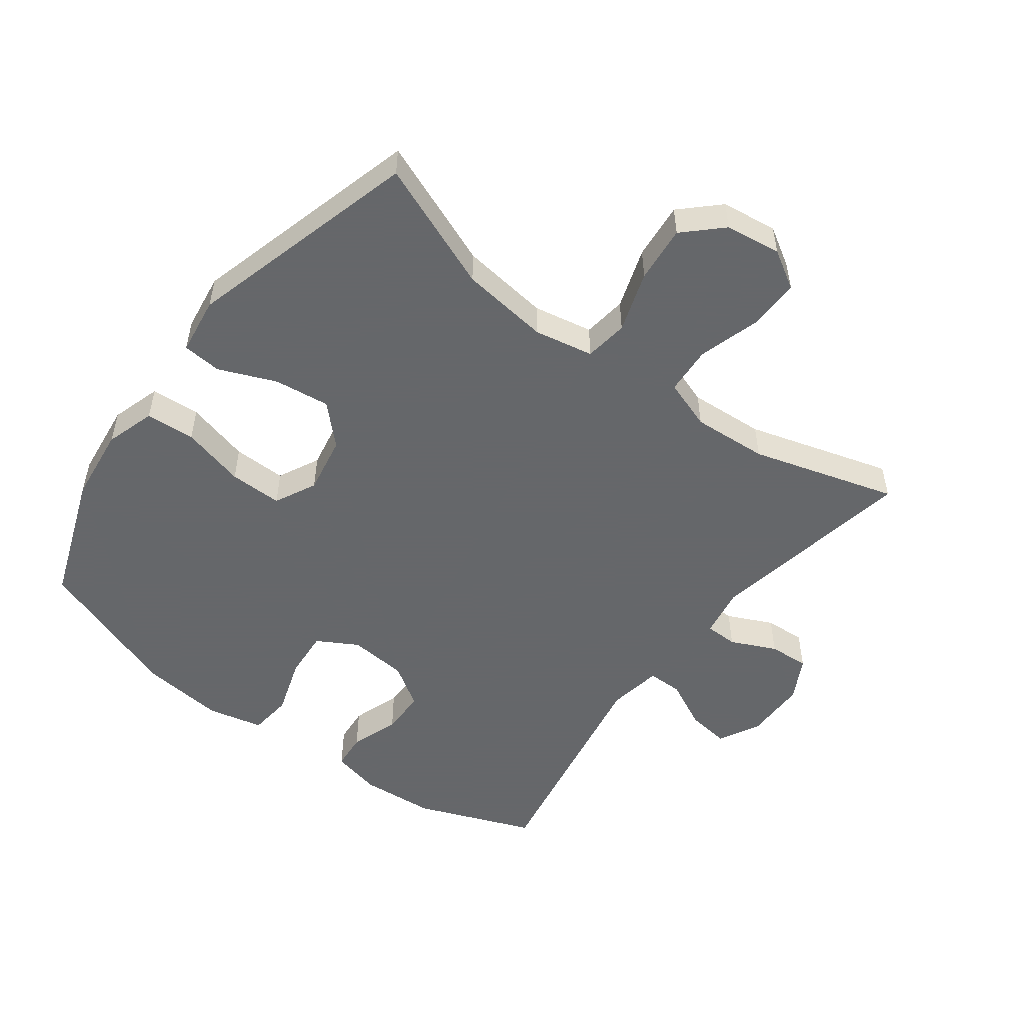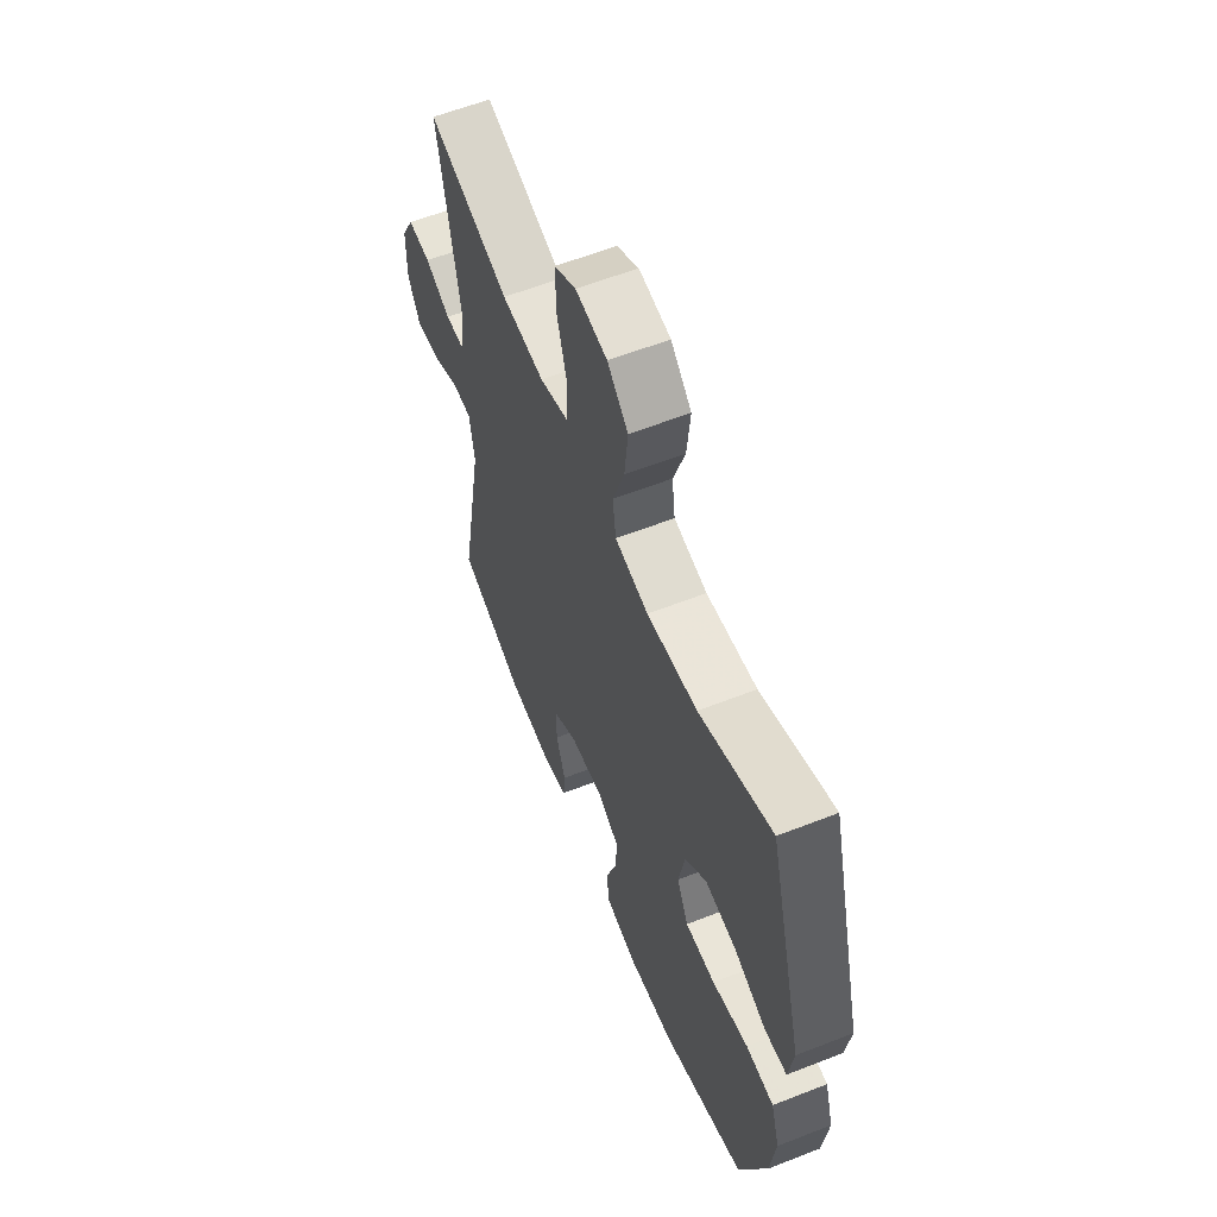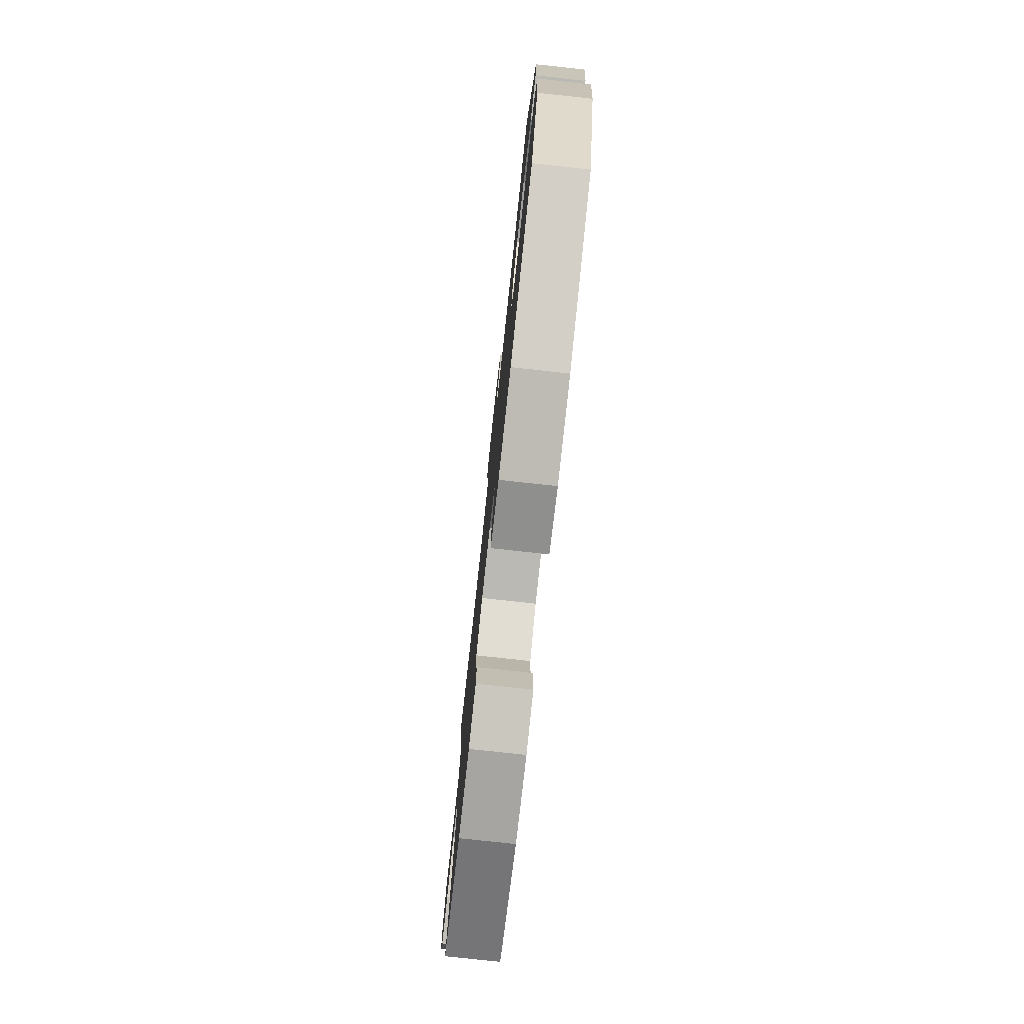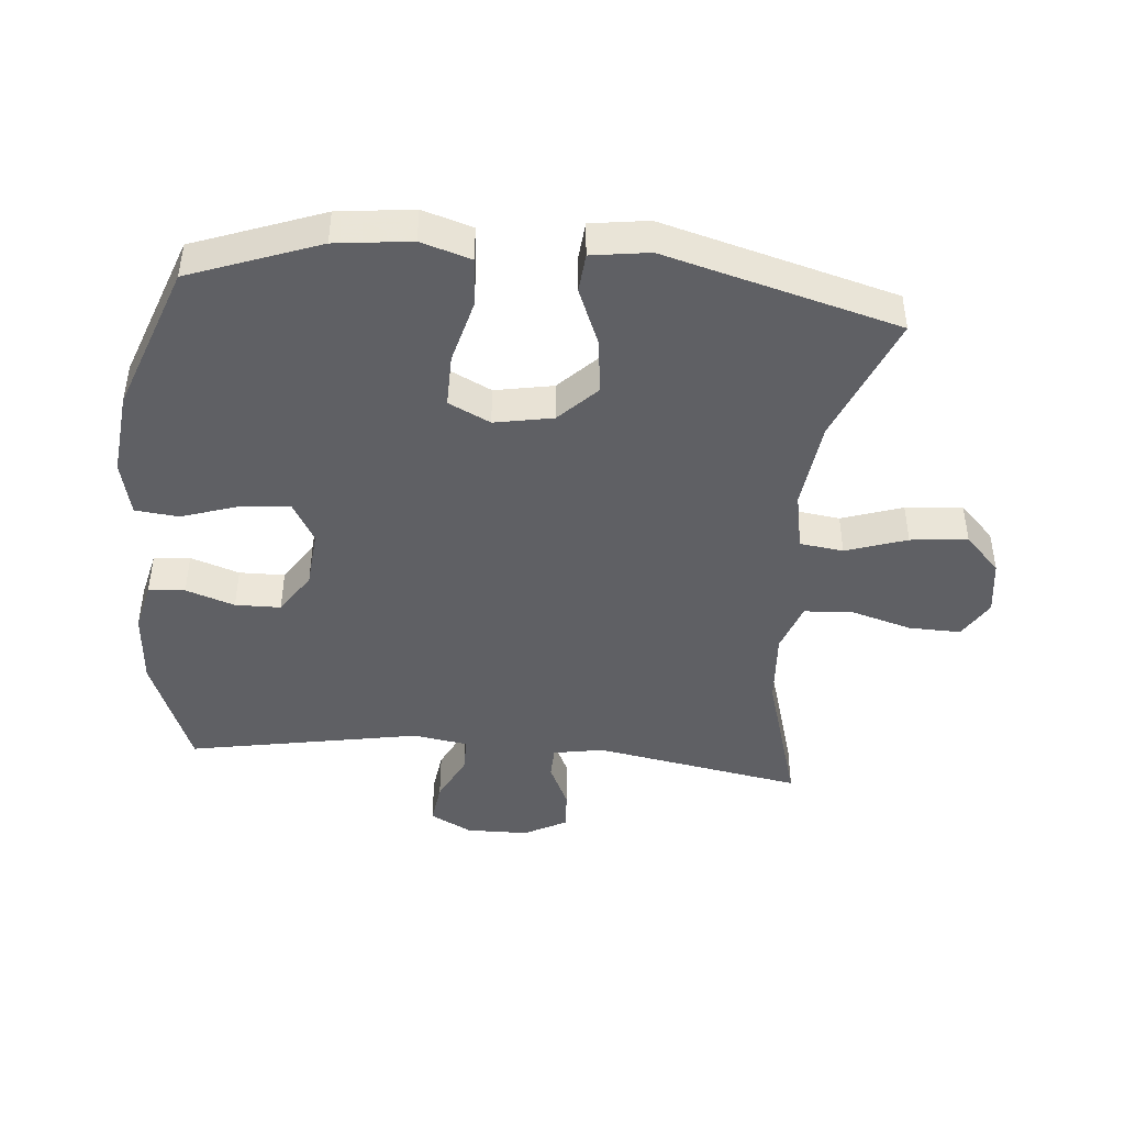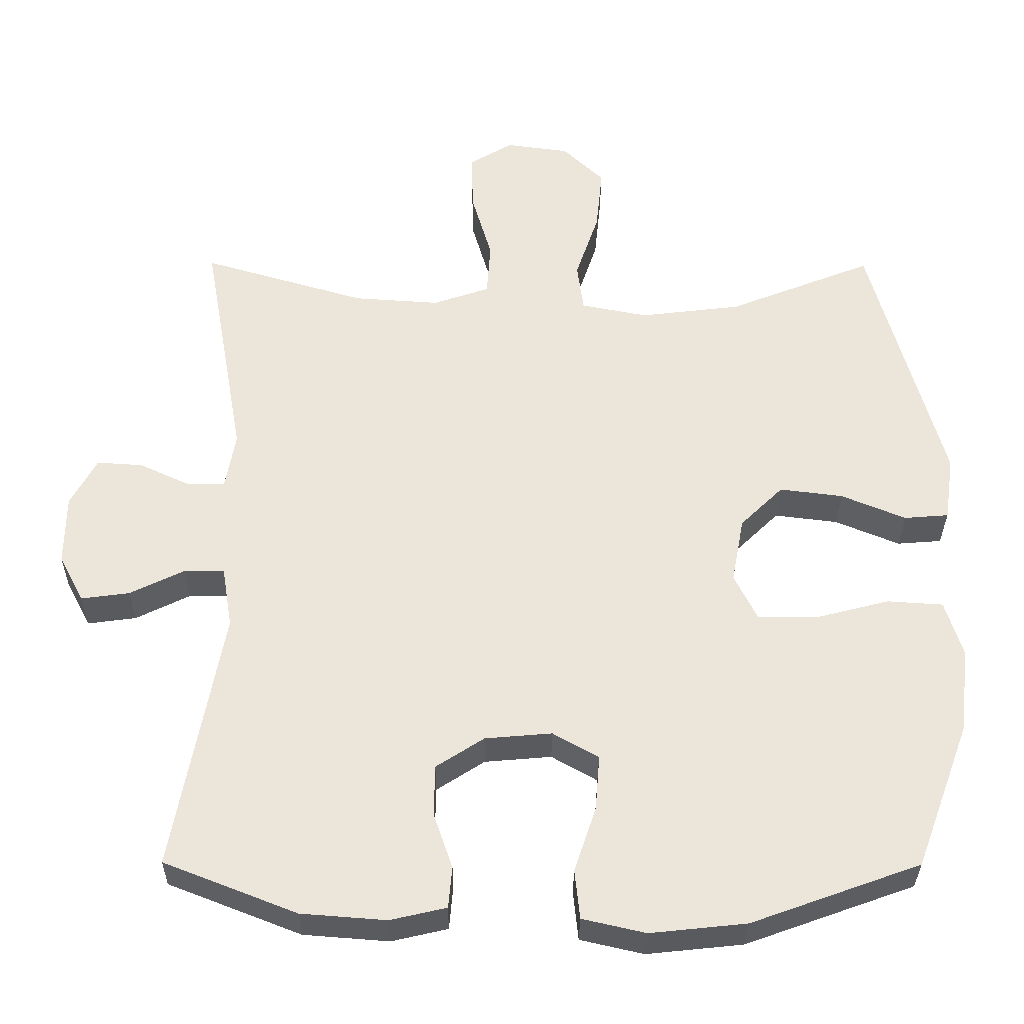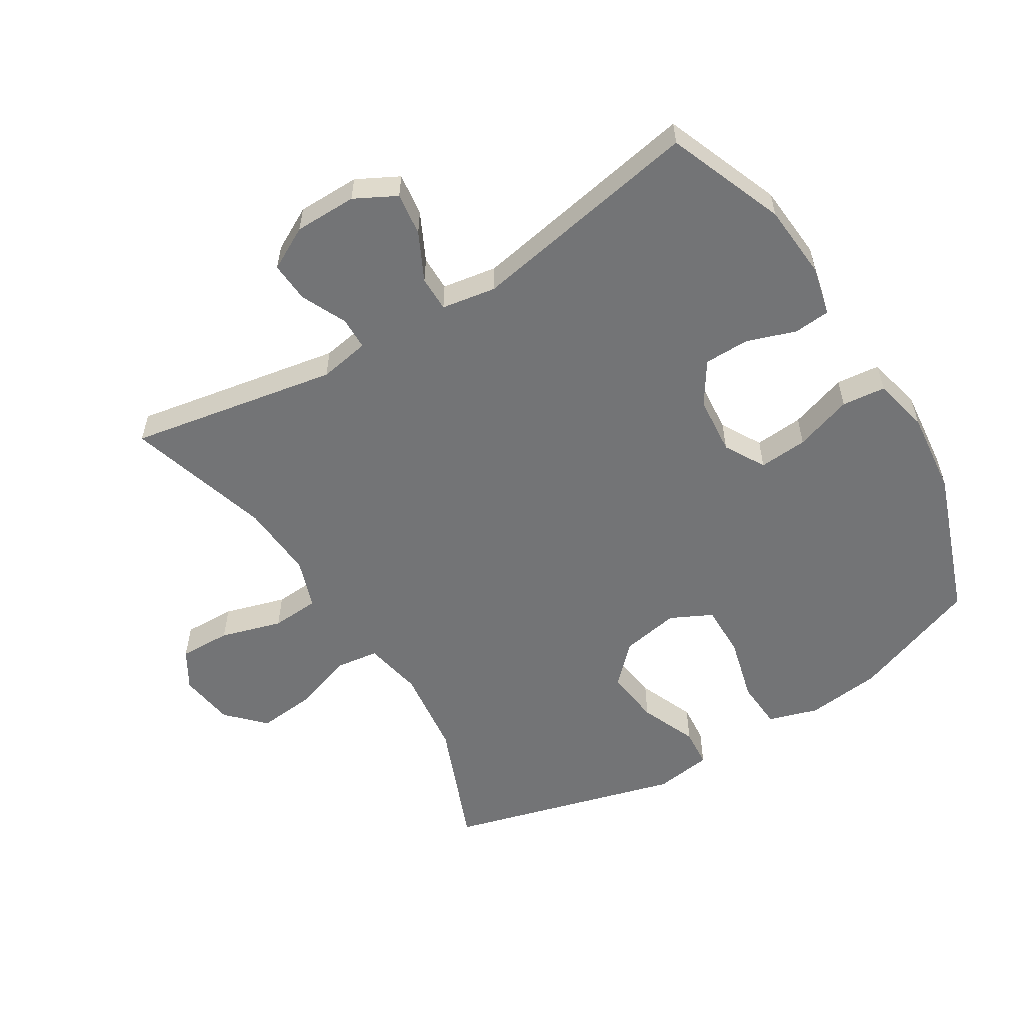
<metadata>
{"format":"obj","ext":"obj","renderer":"f3d","projection":"perspective","resolution":1024,"background":"white","views":[{"elev":-52.0,"azim":-37.0,"up":"+Y"},{"elev":59.9,"azim":-111.9,"up":"+Z"},{"elev":-78.2,"azim":-96.2,"up":"+Z"},{"elev":-44.3,"azim":-95.2,"up":"+Y"},{"elev":-32.6,"azim":179.6,"up":"+Z"},{"elev":-56.1,"azim":121.5,"up":"+Y"}]}
</metadata>
<code>
v -0.5 0.07 -0.5
v -0.575 0.07 -0.299
v -0.589 0.07 -0.181
v -0.565 0.07 -0.103
v -0.488 0.07 -0.098
v -0.388 0.07 -0.124
v -0.305 0.07 -0.125
v -0.273 0.07 -0.06
v -0.29 0.07 0.031
v -0.349 0.07 0.089
v -0.436 0.07 0.078
v -0.525 0.07 0.041
v -0.586 0.07 0.046
v -0.599 0.07 0.136
v -0.5 0.07 0.5
v -0.3 0.07 0.42
v -0.161 0.07 0.403
v -0.069 0.07 0.421
v -0.06 0.07 0.489
v -0.092 0.07 0.584
v -0.101 0.07 0.673
v -0.044 0.07 0.728
v 0.043 0.07 0.74
v 0.103 0.07 0.704
v 0.101 0.07 0.623
v 0.073 0.07 0.527
v 0.078 0.07 0.452
v 0.156 0.07 0.425
v 0.274 0.07 0.433
v 0.5 0.07 0.5
v 0.442 0.07 0.174
v 0.456 0.07 0.095
v 0.507 0.07 0.094
v 0.578 0.07 0.127
v 0.641 0.07 0.131
v 0.677 0.07 0.064
v 0.678 0.07 -0.033
v 0.644 0.07 -0.098
v 0.577 0.07 -0.089
v 0.502 0.07 -0.052
v 0.447 0.07 -0.052
v 0.433 0.07 -0.137
v 0.5 0.07 -0.5
v 0.317 0.07 -0.572
v 0.2 0.07 -0.581
v 0.123 0.07 -0.563
v 0.118 0.07 -0.506
v 0.144 0.07 -0.43
v 0.143 0.07 -0.359
v 0.077 0.07 -0.316
v -0.015 0.07 -0.308
v -0.078 0.07 -0.344
v -0.072 0.07 -0.42
v -0.042 0.07 -0.51
v -0.049 0.07 -0.578
v -0.136 0.07 -0.598
v -0.268 0.07 -0.584
v -0.5 0 -0.5
v -0.575 0 -0.299
v -0.589 0 -0.181
v -0.565 0 -0.103
v -0.488 0 -0.098
v -0.388 0 -0.124
v -0.305 0 -0.125
v -0.273 0 -0.06
v -0.29 0 0.031
v -0.349 0 0.089
v -0.436 0 0.078
v -0.525 0 0.041
v -0.586 0 0.046
v -0.599 0 0.136
v -0.5 0 0.5
v -0.3 0 0.42
v -0.161 0 0.403
v -0.069 0 0.421
v -0.06 0 0.489
v -0.092 0 0.584
v -0.101 0 0.673
v -0.044 0 0.728
v 0.043 0 0.74
v 0.103 0 0.704
v 0.101 0 0.623
v 0.073 0 0.527
v 0.078 0 0.452
v 0.156 0 0.425
v 0.274 0 0.433
v 0.5 0 0.5
v 0.442 0 0.174
v 0.456 0 0.095
v 0.507 0 0.094
v 0.578 0 0.127
v 0.641 0 0.131
v 0.677 0 0.064
v 0.678 0 -0.033
v 0.644 0 -0.098
v 0.577 0 -0.089
v 0.502 0 -0.052
v 0.447 0 -0.052
v 0.433 0 -0.137
v 0.5 0 -0.5
v 0.317 0 -0.572
v 0.2 0 -0.581
v 0.123 0 -0.563
v 0.118 0 -0.506
v 0.144 0 -0.43
v 0.143 0 -0.359
v 0.077 0 -0.316
v -0.015 0 -0.308
v -0.078 0 -0.344
v -0.072 0 -0.42
v -0.042 0 -0.51
v -0.049 0 -0.578
v -0.136 0 -0.598
v -0.268 0 -0.584
f 53 54 55 56
f 52 53 56 57
f 45 46 47 48
f 45 48 49
f 42 43 44 45
f 41 42 45 49
f 37 38 39 40
f 37 40 41
f 36 37 41
f 33 34 35 36
f 32 33 36 41
f 31 32 41 49
f 29 30 31 49
f 23 24 25 26
f 23 26 27
f 22 23 27
f 19 20 21 22
f 19 22 27
f 18 19 27 28
f 13 14 15 16
f 11 12 13 16
f 10 11 16 17
f 9 10 17 18
f 3 4 5 6
f 3 6 7
f 2 3 7
f 52 57 1 2
f 51 52 2 7
f 50 51 7 8
f 28 29 49 50
f 18 28 50
f 8 9 18 50
f 113 112 111 110
f 114 113 110 109
f 105 104 103 102
f 106 105 102
f 102 101 100 99
f 106 102 99 98
f 97 96 95 94
f 98 97 94
f 98 94 93
f 93 92 91 90
f 98 93 90 89
f 106 98 89 88
f 106 88 87 86
f 83 82 81 80
f 84 83 80
f 84 80 79
f 79 78 77 76
f 84 79 76
f 85 84 76 75
f 73 72 71 70
f 73 70 69 68
f 74 73 68 67
f 75 74 67 66
f 63 62 61 60
f 64 63 60
f 64 60 59
f 59 58 114 109
f 64 59 109 108
f 65 64 108 107
f 107 106 86 85
f 107 85 75
f 107 75 66 65
f 1 58 59 2
f 2 59 60 3
f 3 60 61 4
f 4 61 62 5
f 5 62 63 6
f 6 63 64 7
f 7 64 65 8
f 8 65 66 9
f 9 66 67 10
f 10 67 68 11
f 11 68 69 12
f 12 69 70 13
f 13 70 71 14
f 14 71 72 15
f 15 72 73 16
f 16 73 74 17
f 17 74 75 18
f 18 75 76 19
f 19 76 77 20
f 20 77 78 21
f 21 78 79 22
f 22 79 80 23
f 23 80 81 24
f 24 81 82 25
f 25 82 83 26
f 26 83 84 27
f 27 84 85 28
f 28 85 86 29
f 29 86 87 30
f 30 87 88 31
f 31 88 89 32
f 32 89 90 33
f 33 90 91 34
f 34 91 92 35
f 35 92 93 36
f 36 93 94 37
f 37 94 95 38
f 38 95 96 39
f 39 96 97 40
f 40 97 98 41
f 41 98 99 42
f 42 99 100 43
f 43 100 101 44
f 44 101 102 45
f 45 102 103 46
f 46 103 104 47
f 47 104 105 48
f 48 105 106 49
f 49 106 107 50
f 50 107 108 51
f 51 108 109 52
f 52 109 110 53
f 53 110 111 54
f 54 111 112 55
f 55 112 113 56
f 56 113 114 57
f 57 114 58 1

</code>
